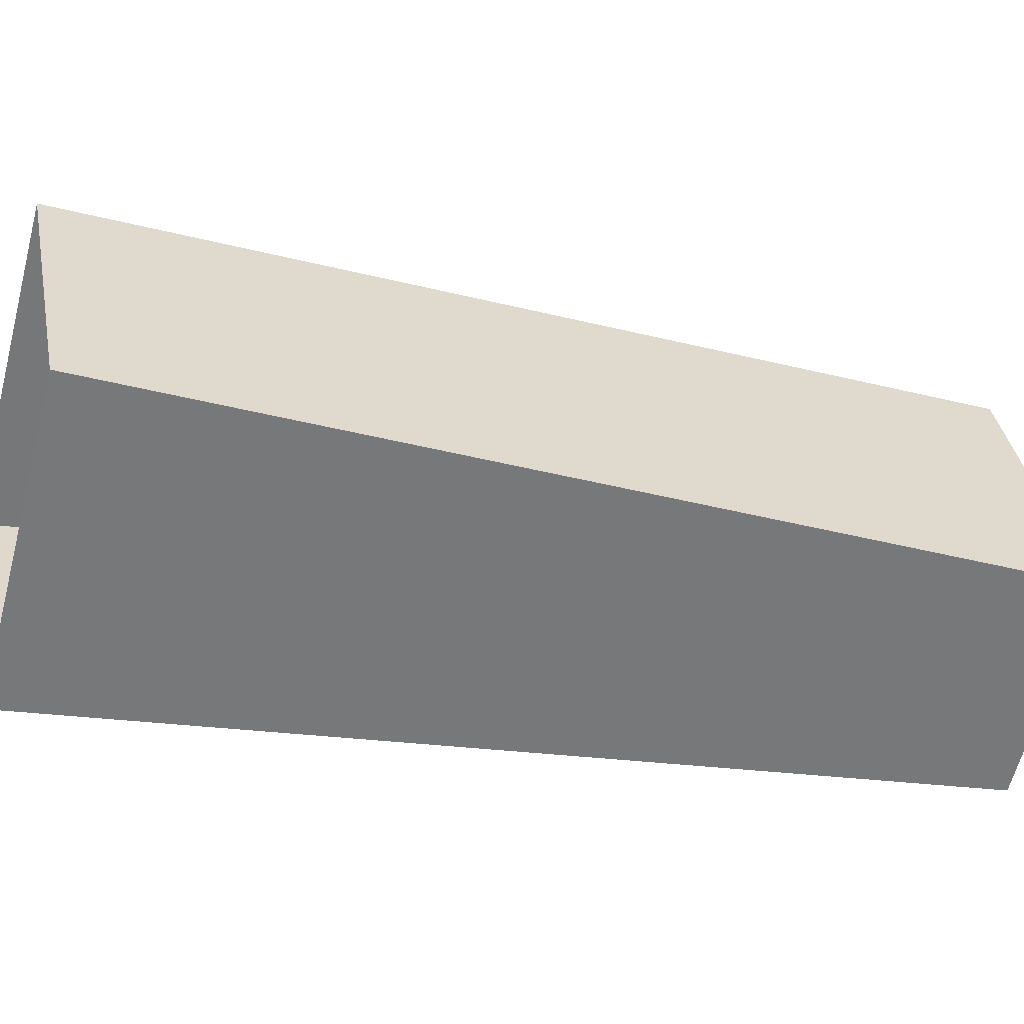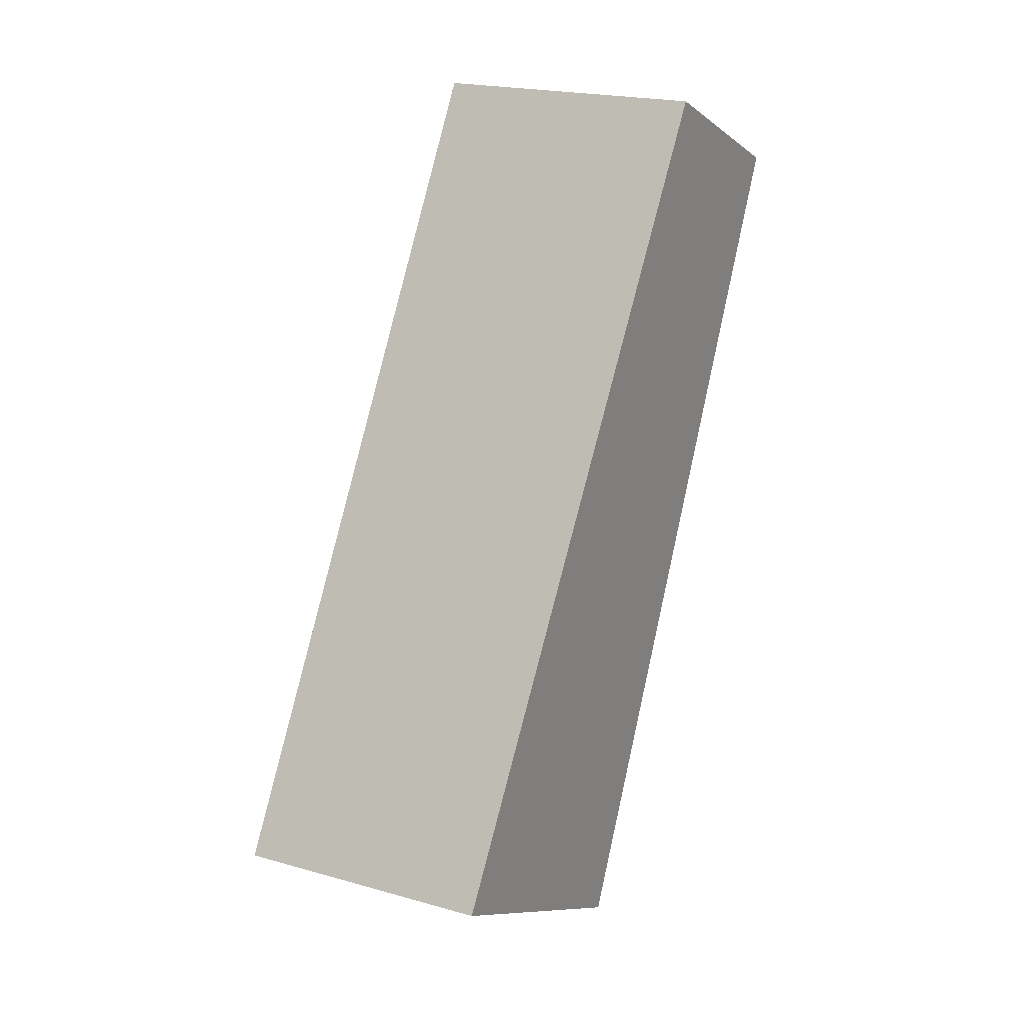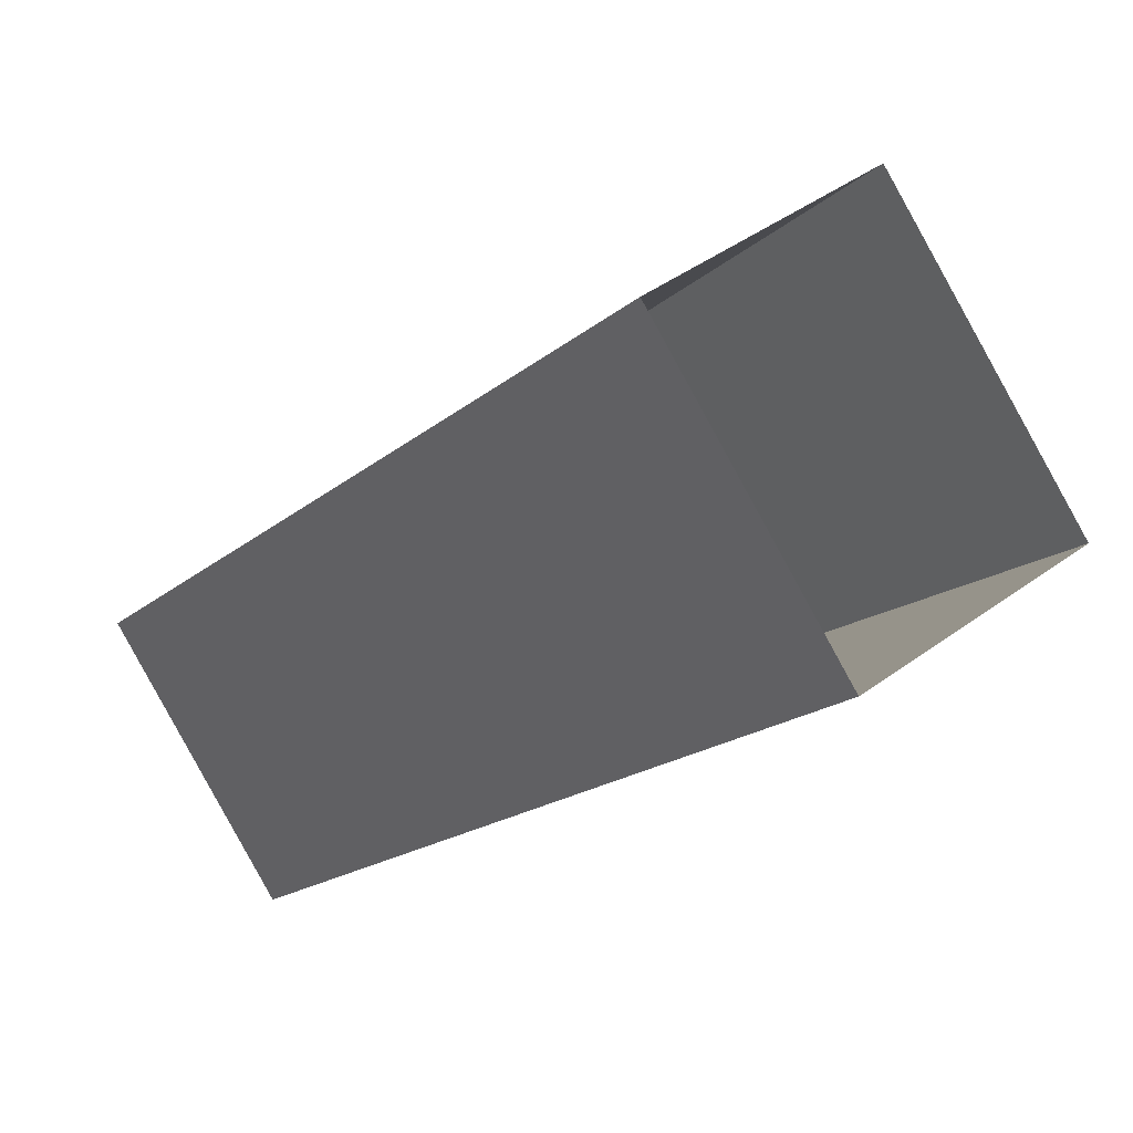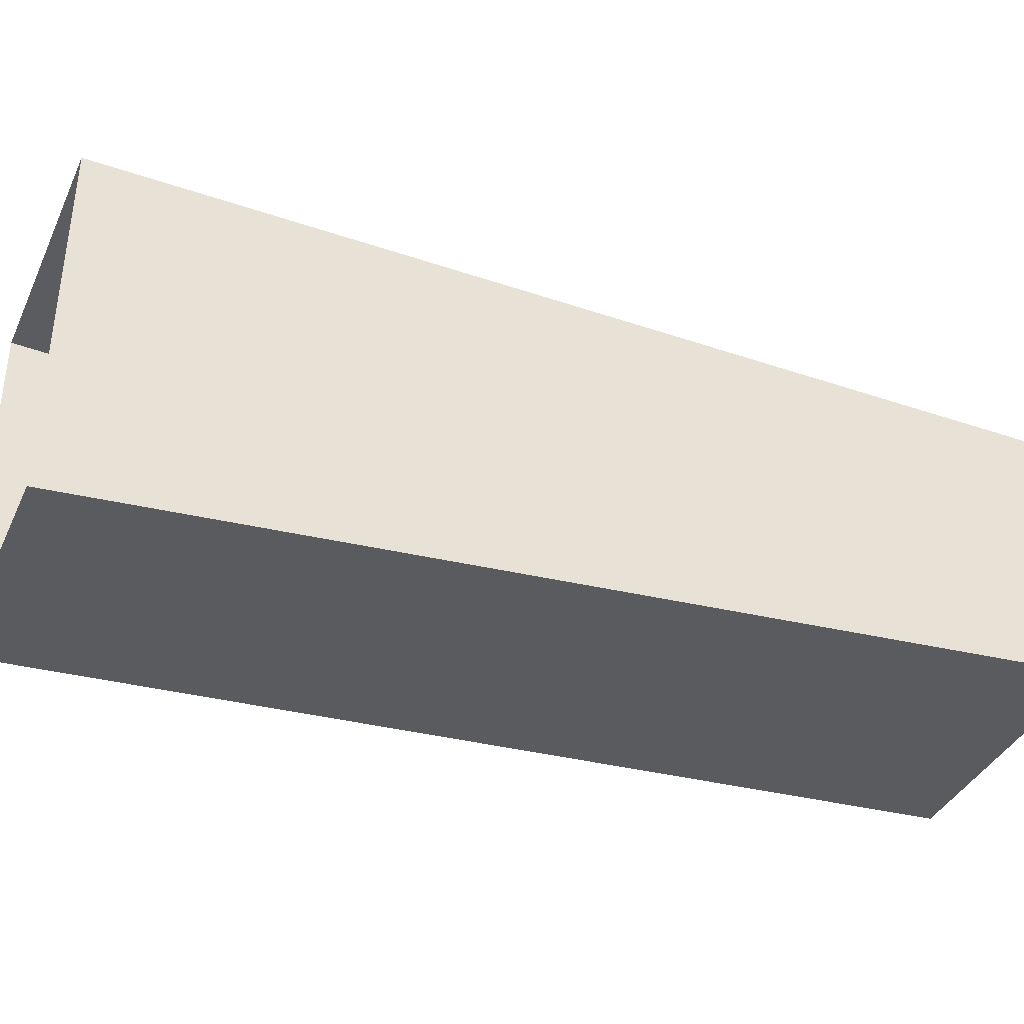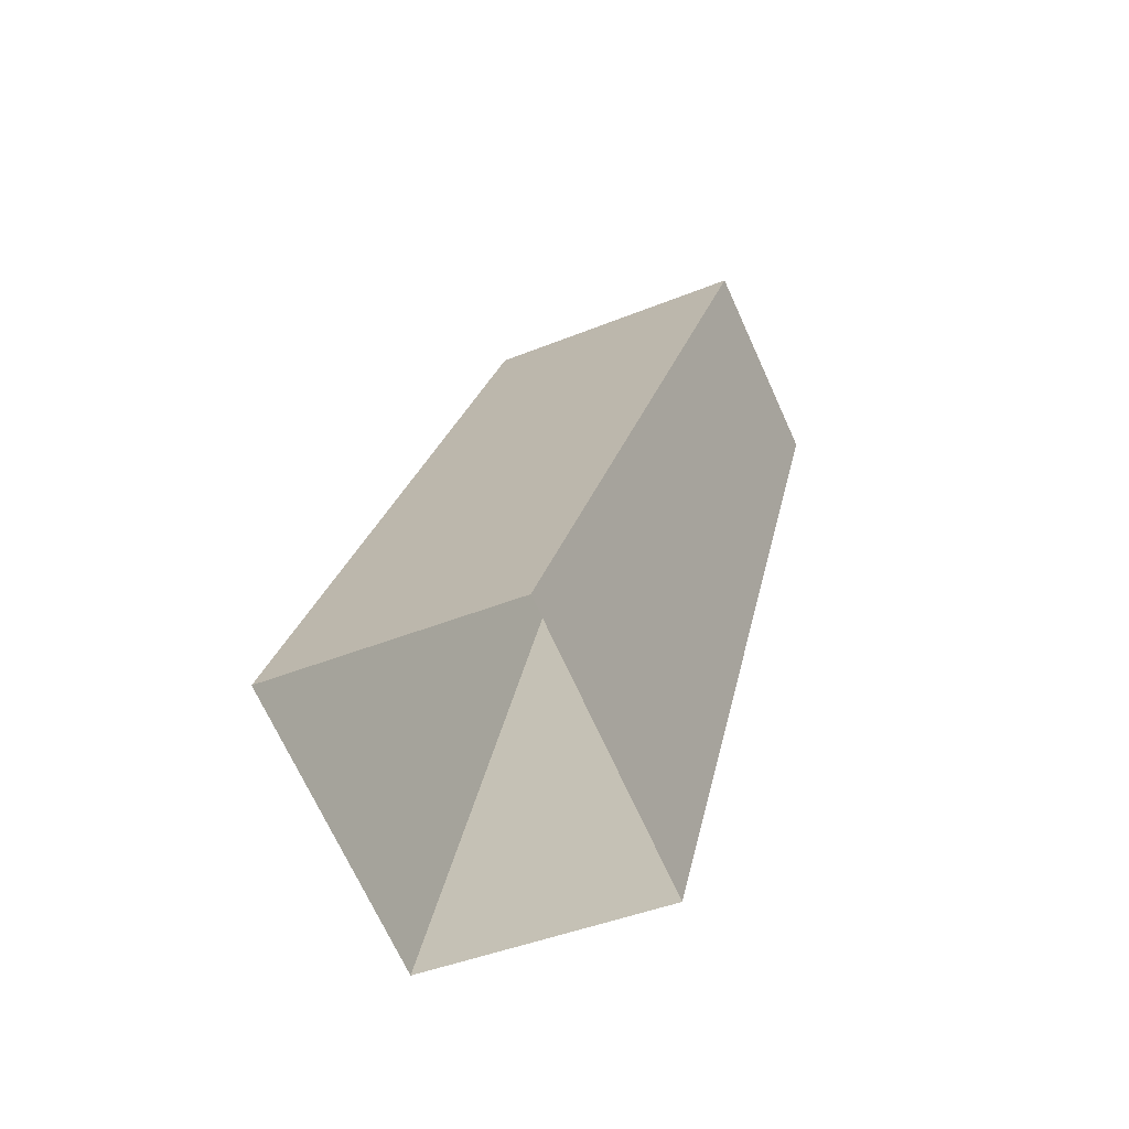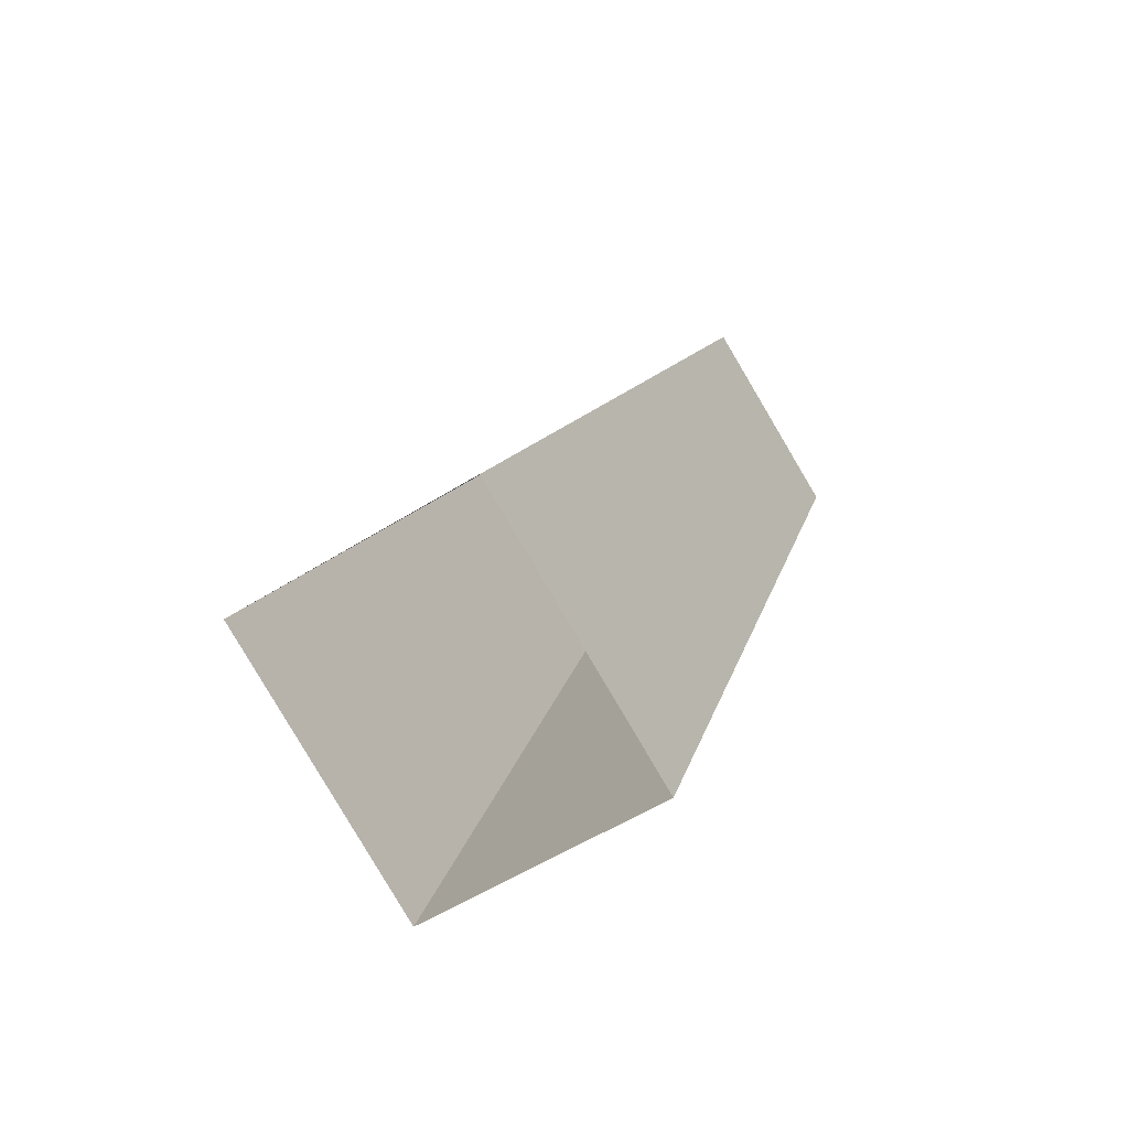
<metadata>
{"format":"obj","ext":"obj","renderer":"f3d","projection":"perspective","resolution":1024,"background":"white","views":[{"elev":79.4,"azim":76.1,"up":"+Z"},{"elev":19.0,"azim":-16.0,"up":"+Y"},{"elev":-32.3,"azim":133.0,"up":"+Z"},{"elev":16.5,"azim":60.8,"up":"+Z"},{"elev":-40.9,"azim":-18.3,"up":"+Y"},{"elev":-53.8,"azim":-11.0,"up":"+Y"}]}
</metadata>
<code>
g Splitter_leg_019
v -0.4018 0.3933 0.5008
v -0.5105 0.3933 0.3921
v -0.3377 0.8338 0.2294
v -0.2236 0.8338 0.3435
v -0.2857 0.3187 0.3846
v -0.4018 0.3933 0.5008
v -0.2236 0.8338 0.3435
v -0.1439 0.7827 0.2638
v -0.3943 0.3187 0.2759
v -0.2857 0.3187 0.3846
v -0.1439 0.7827 0.2638
v -0.258 0.7827 0.1497
v -0.5105 0.3933 0.3921
v -0.3943 0.3187 0.2759
v -0.258 0.7827 0.1497
v -0.3377 0.8338 0.2294
g Splitter_leg_019_0
f 3 2 1
f 4 3 1
f 7 6 5
f 8 7 5
f 11 10 9
f 12 11 9
f 15 14 13
f 16 15 13

</code>
